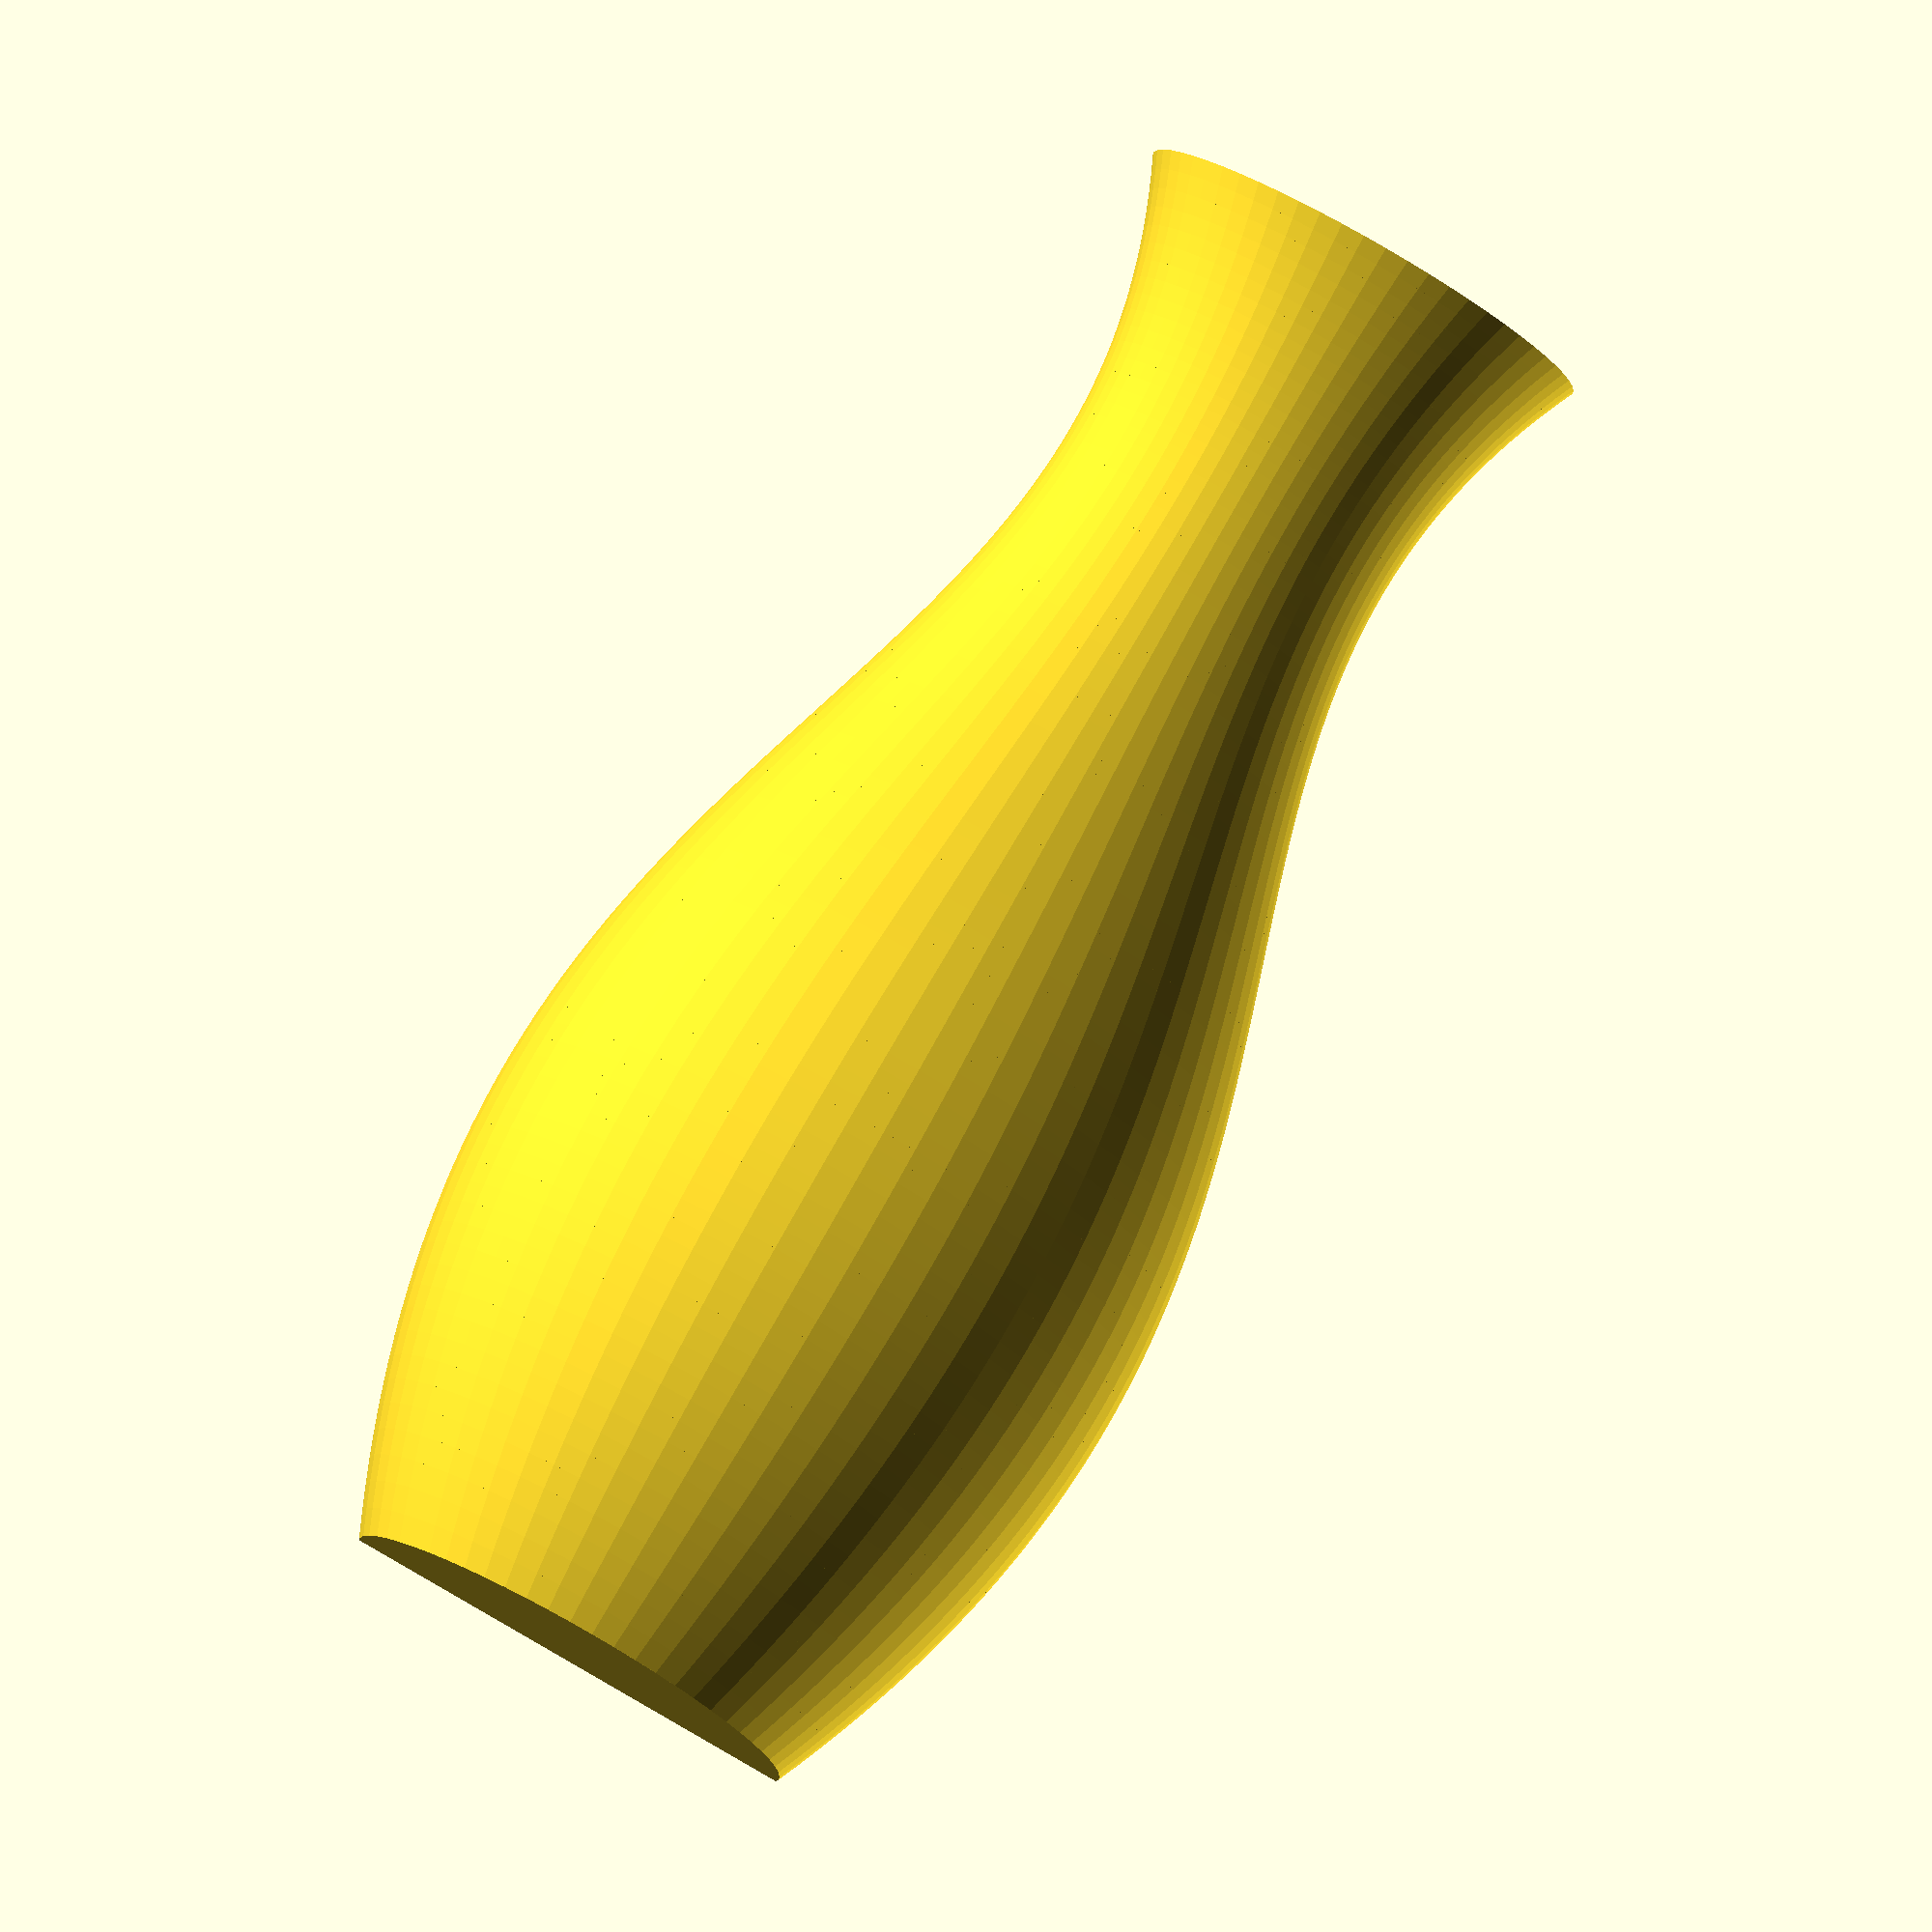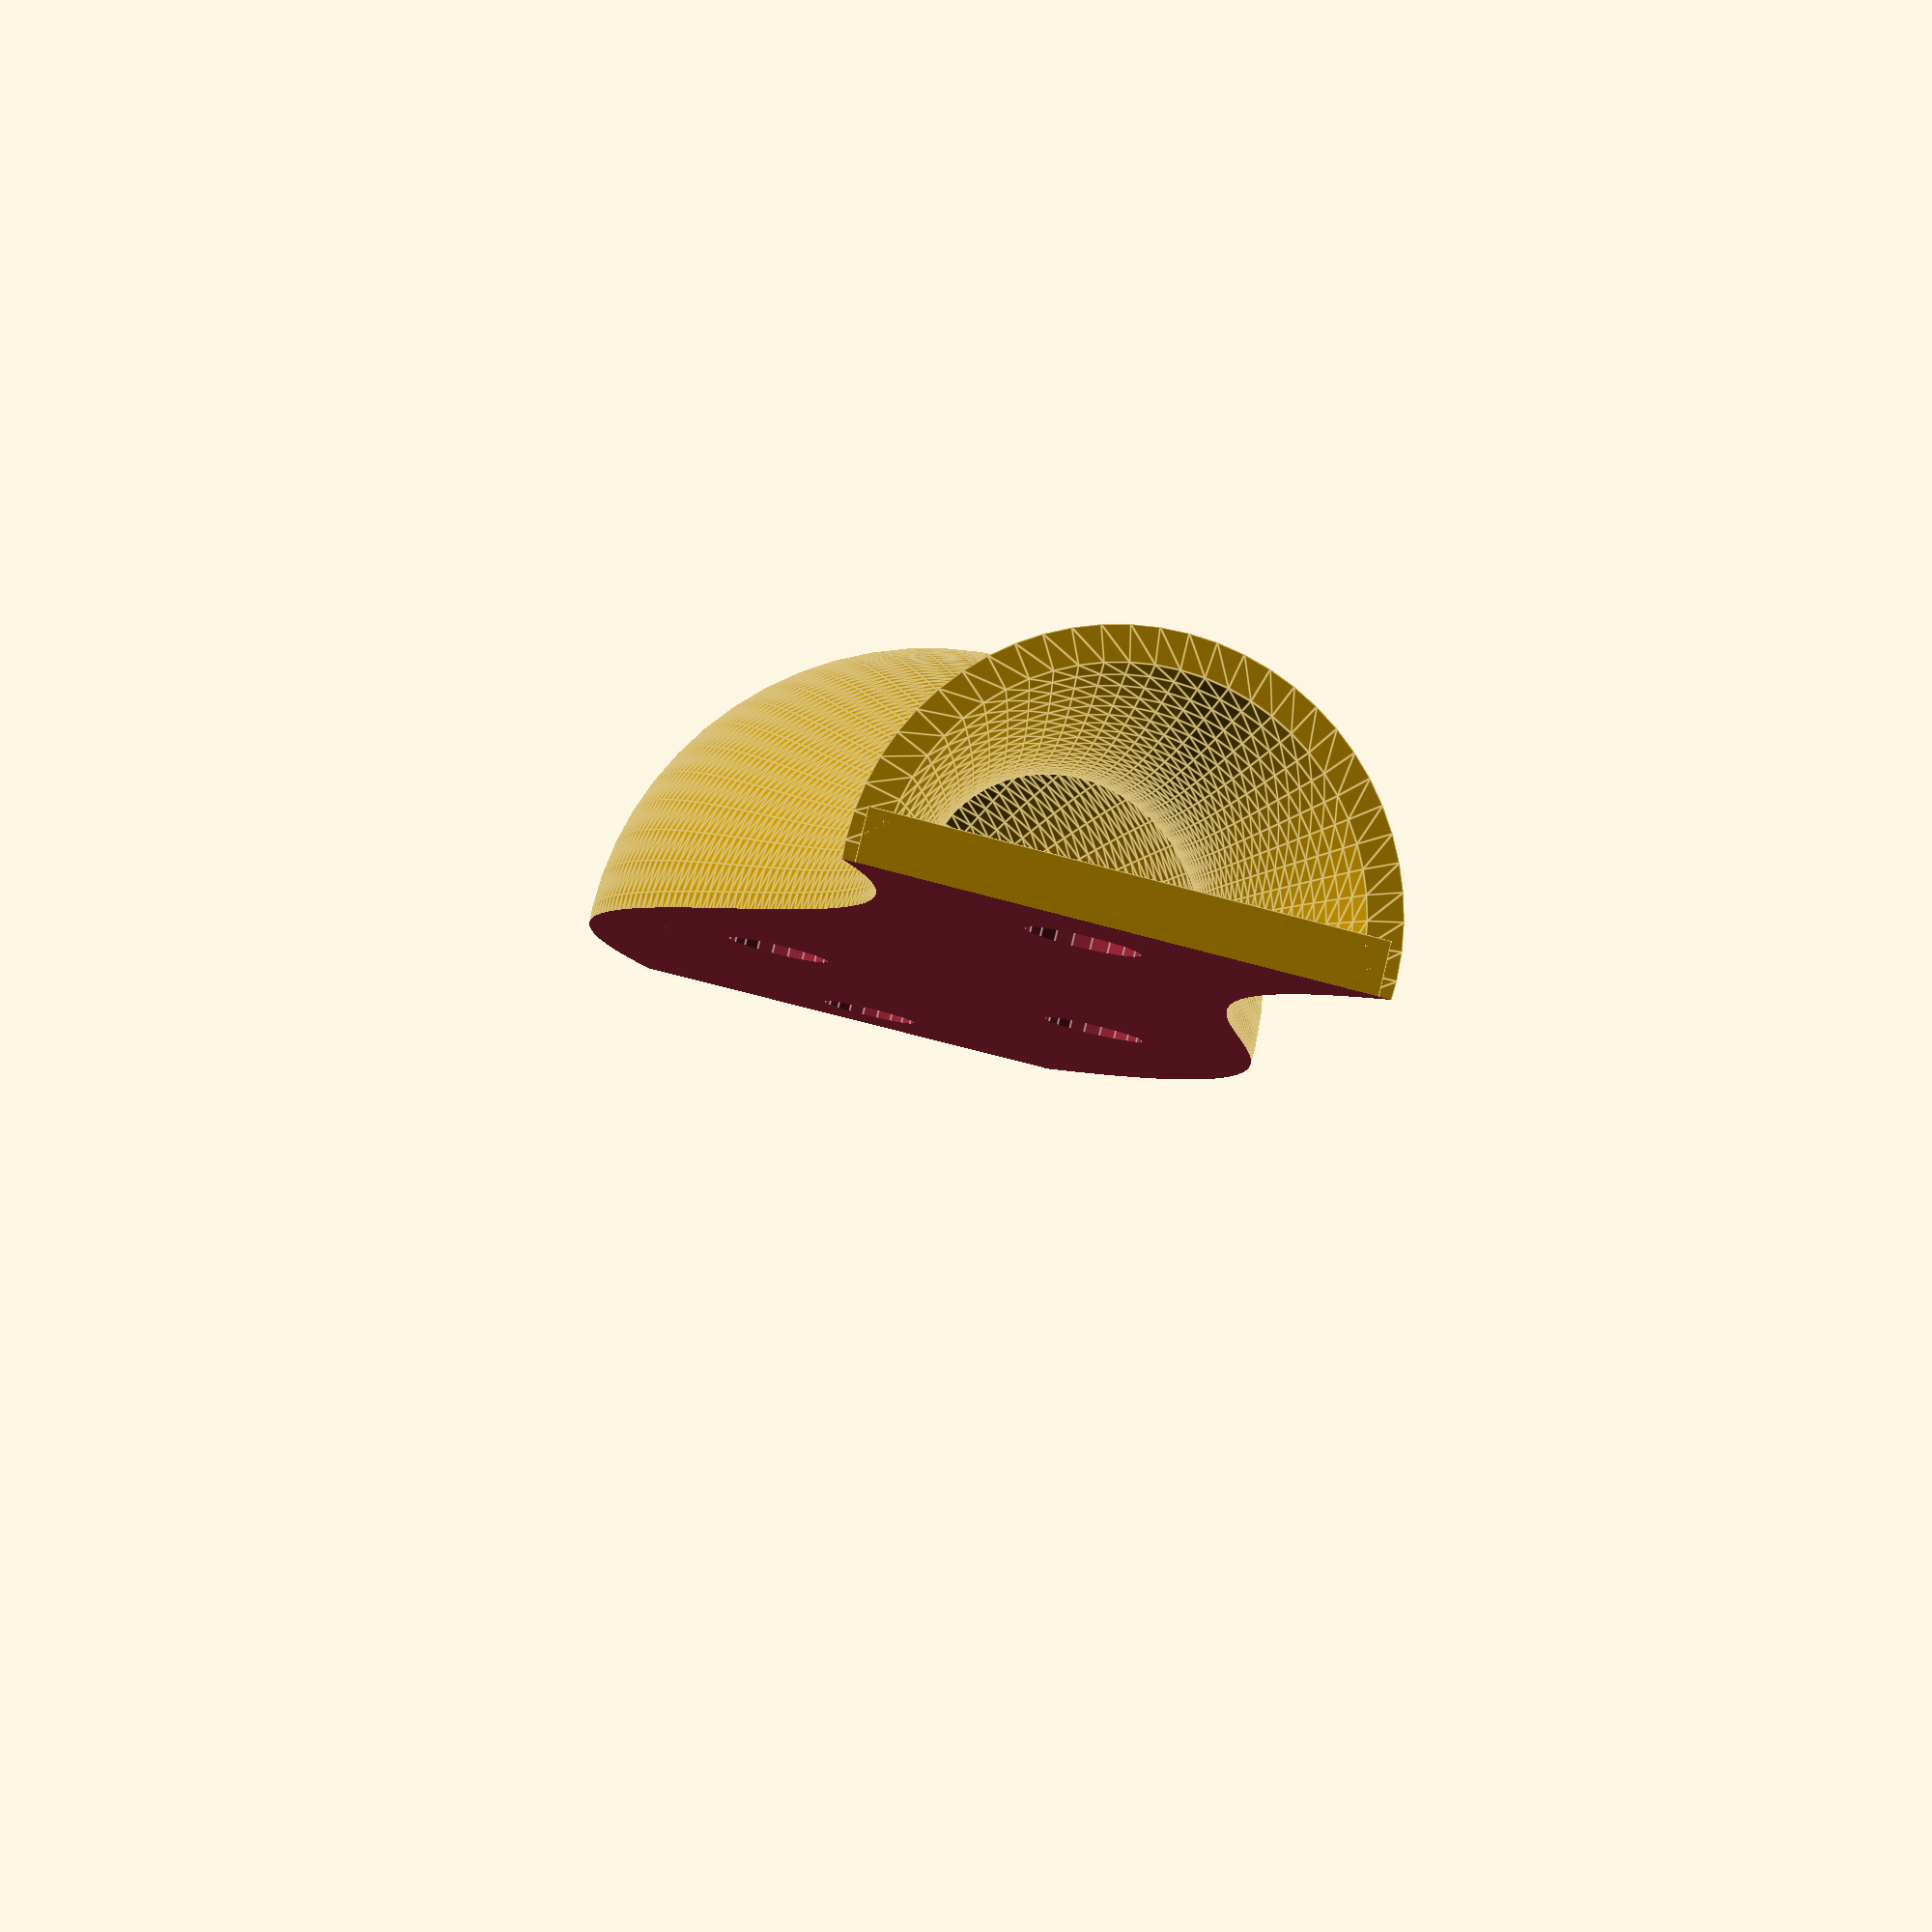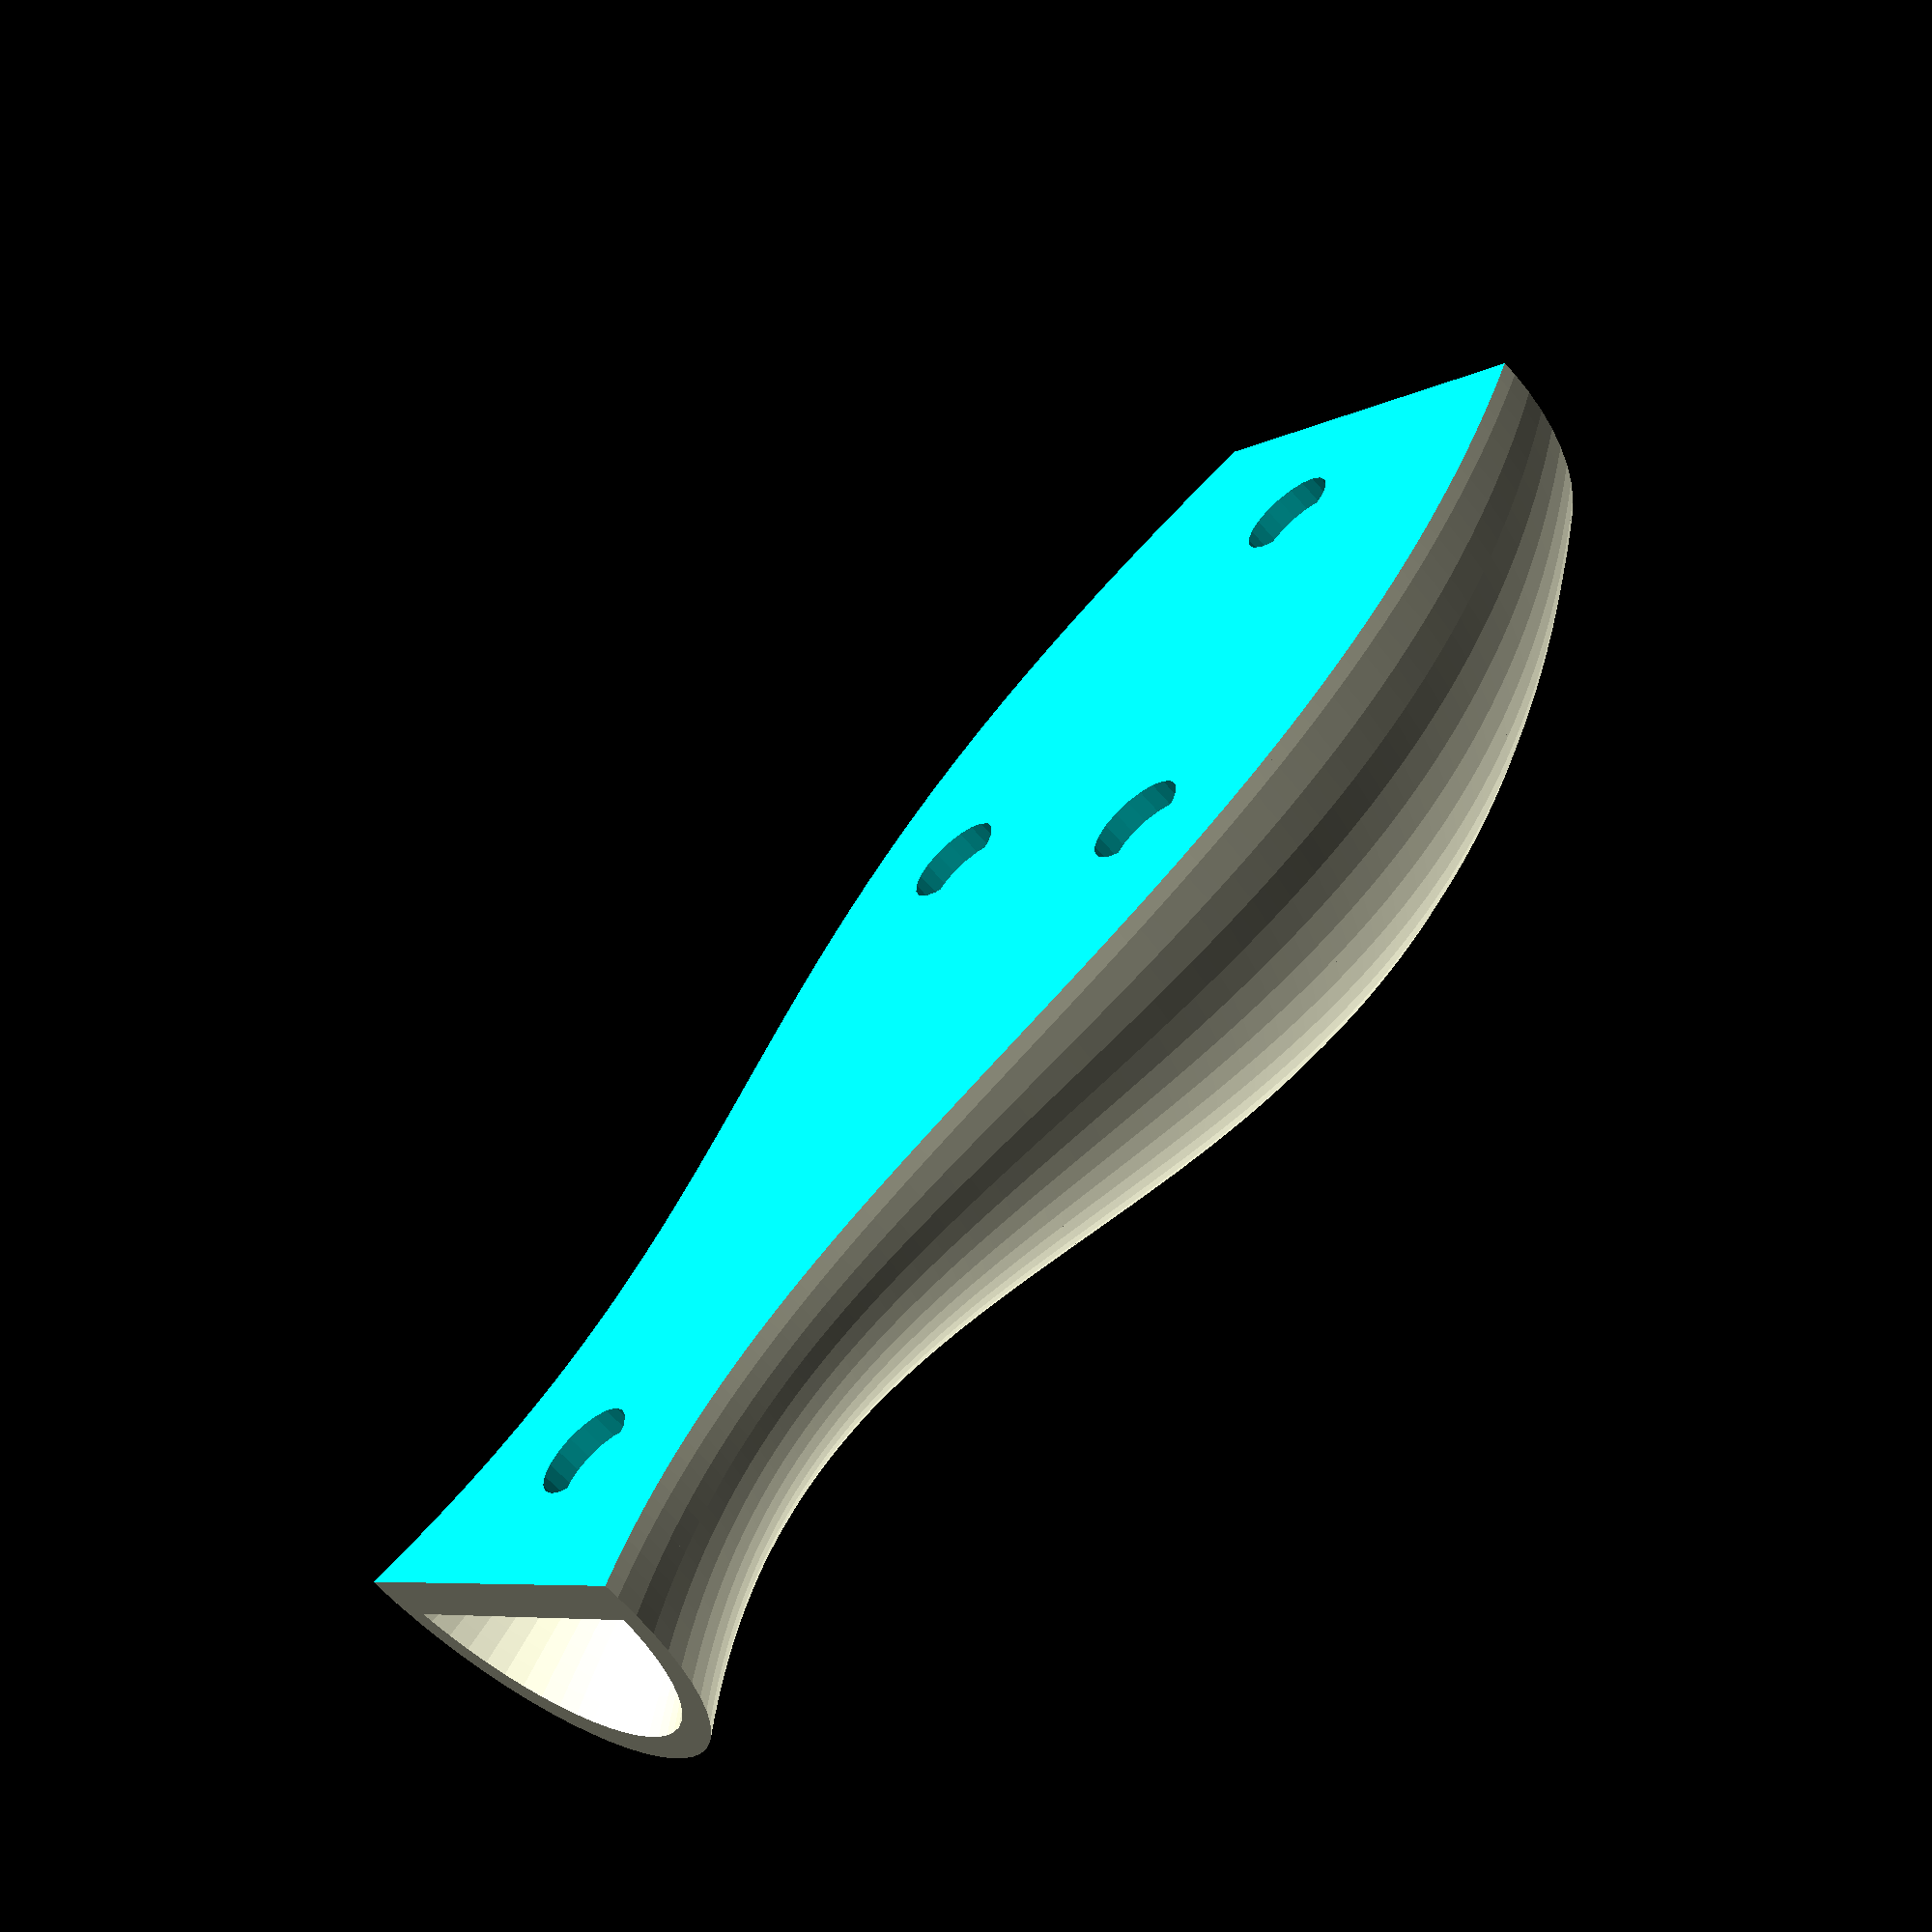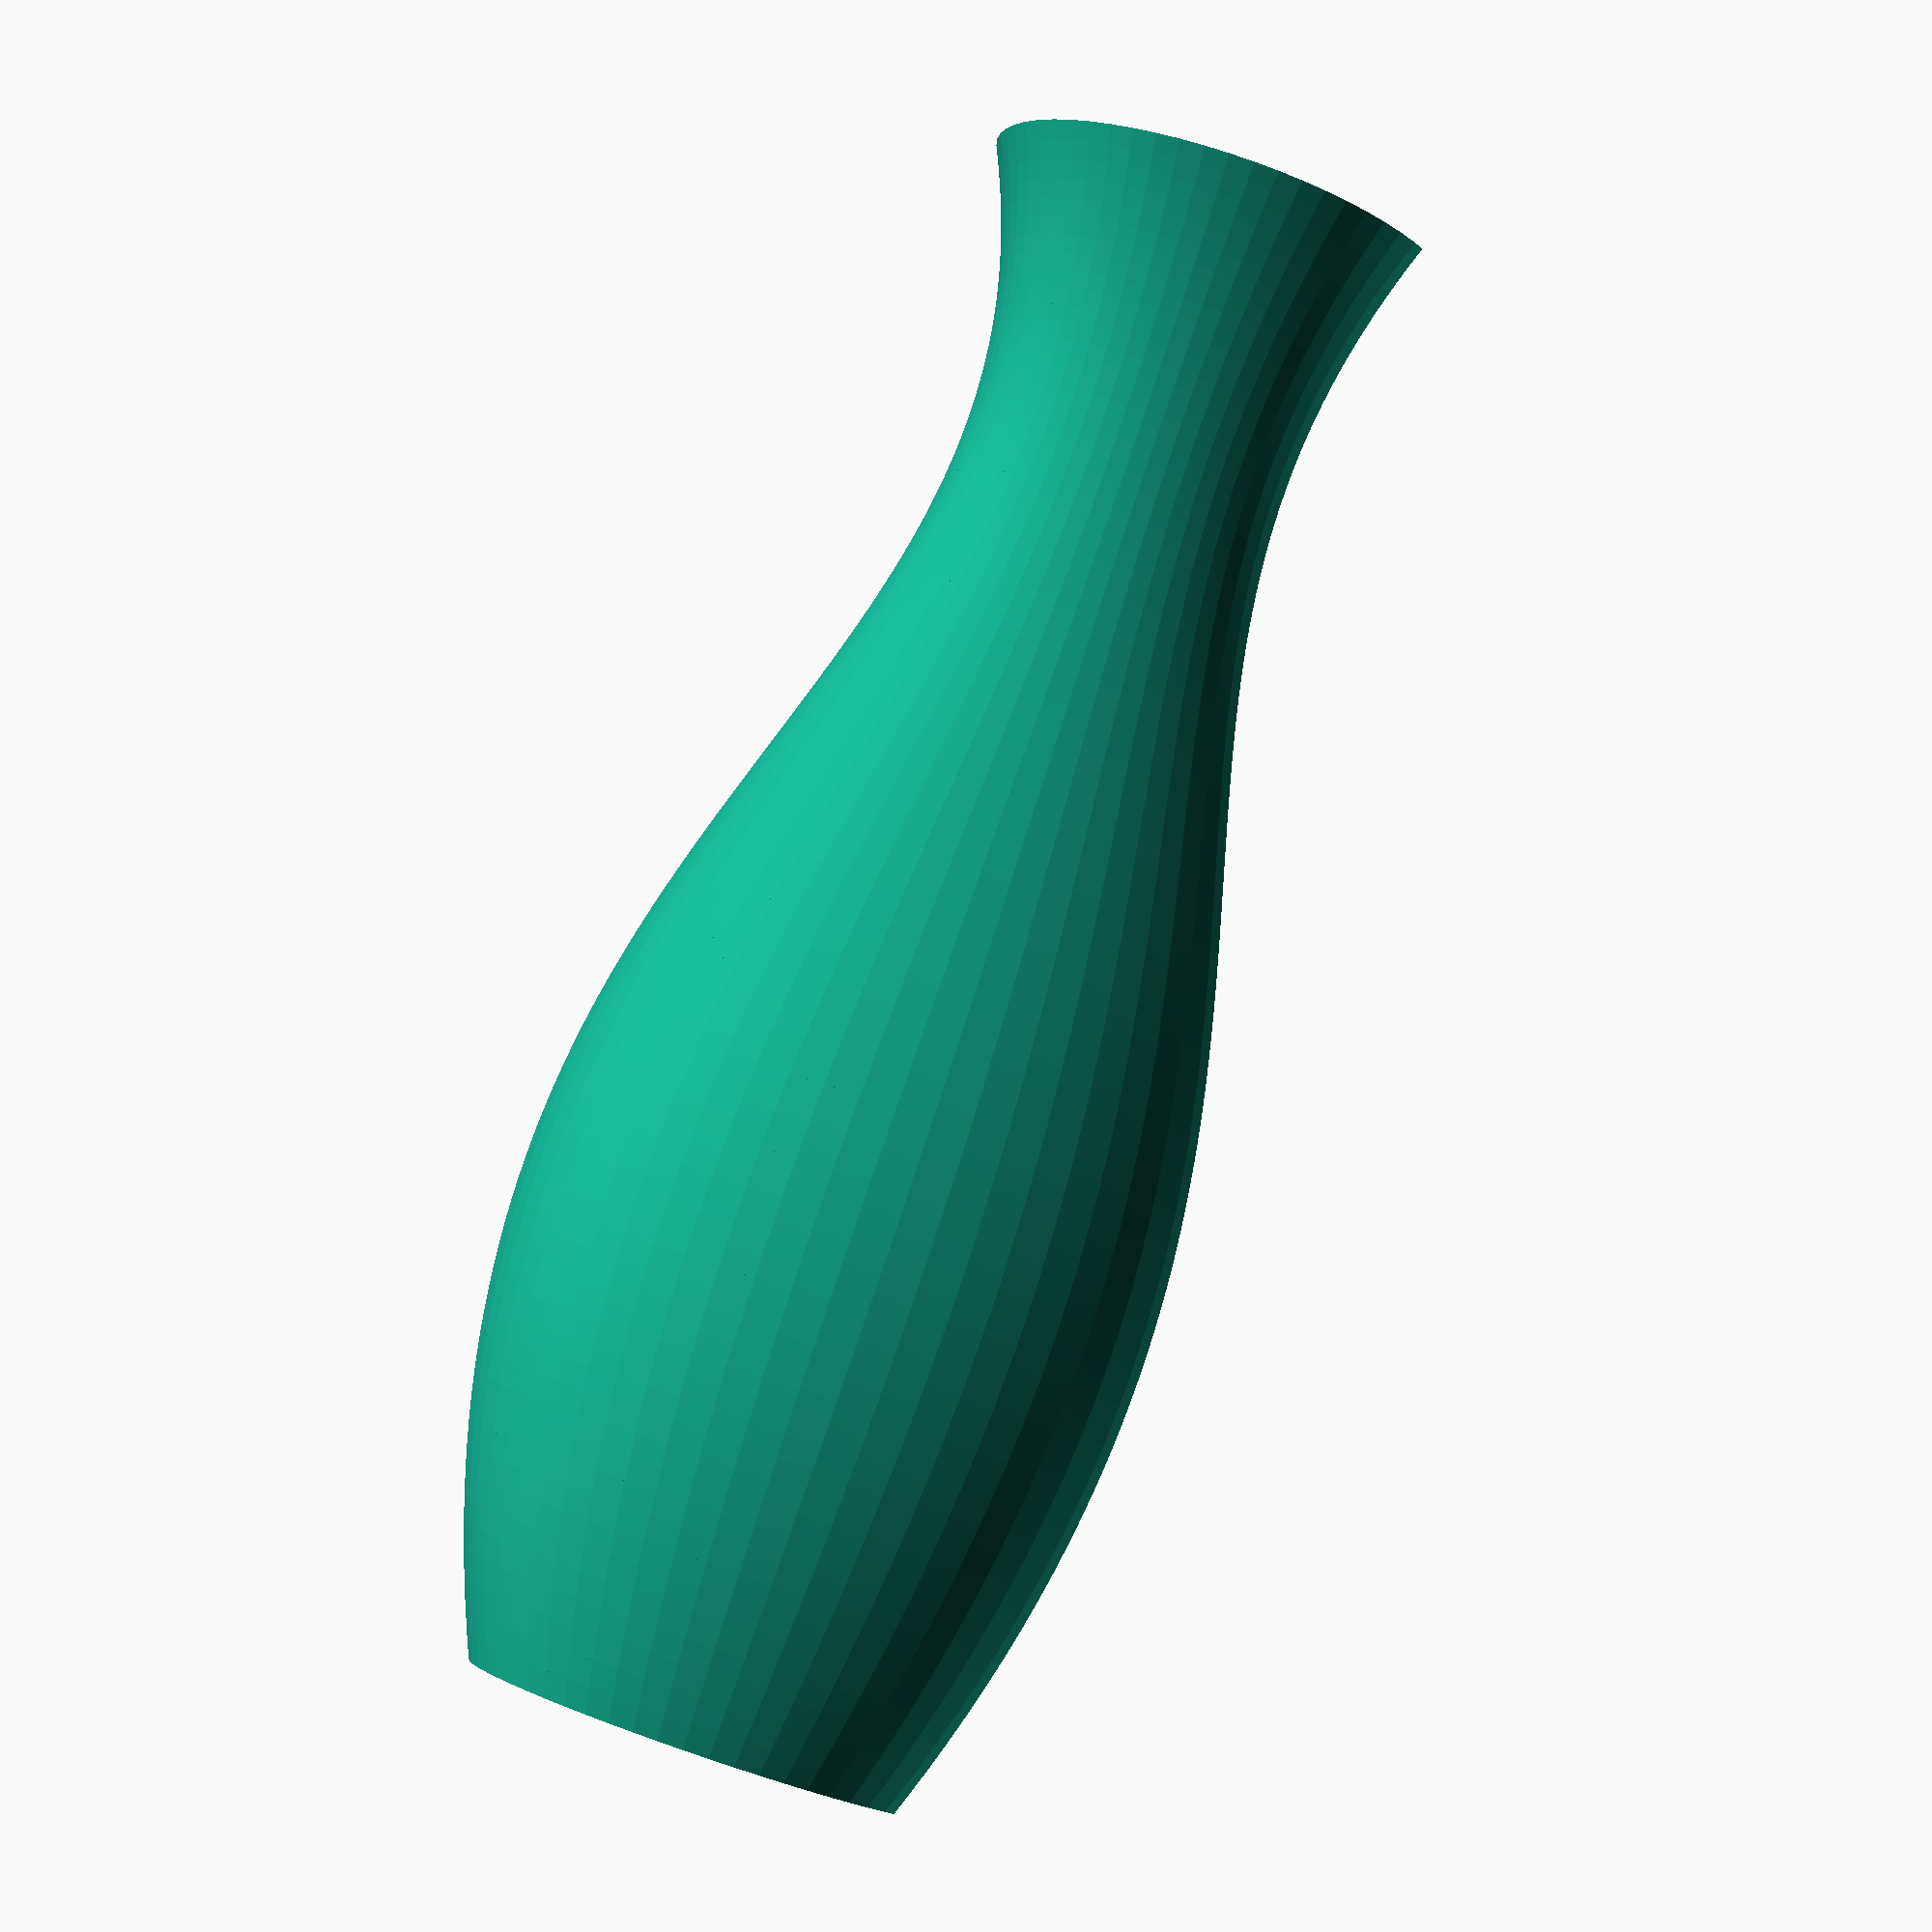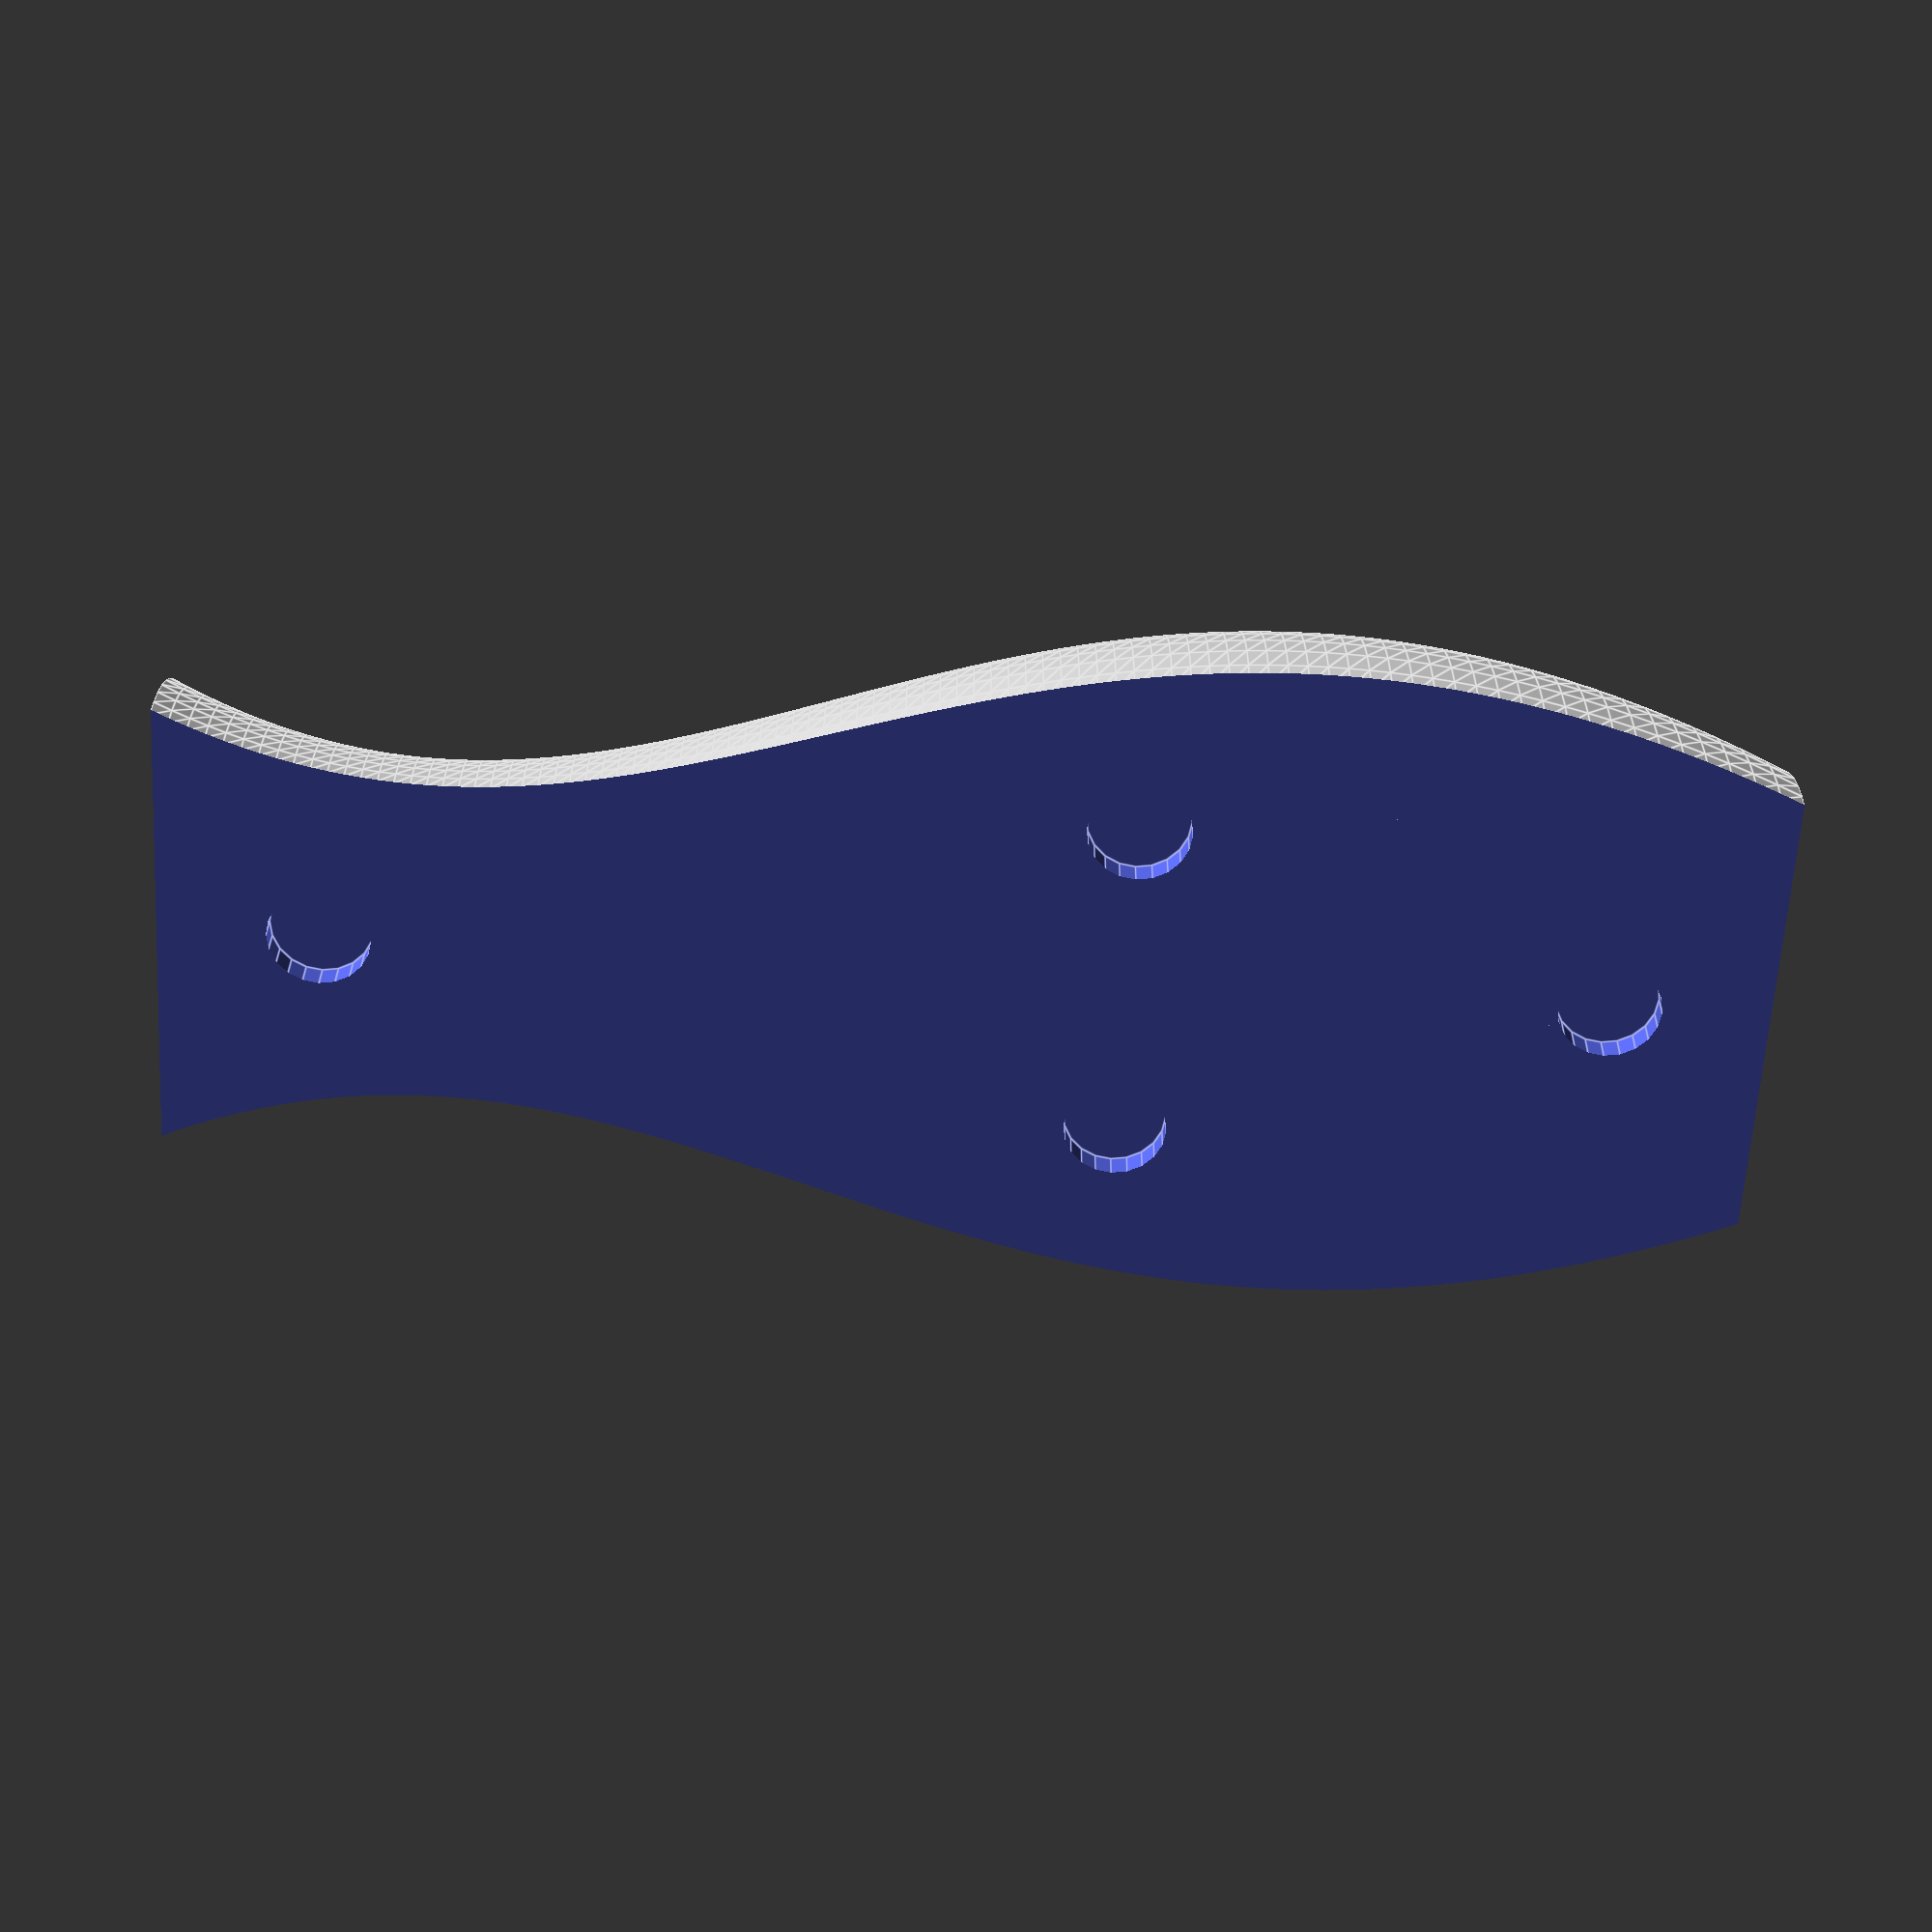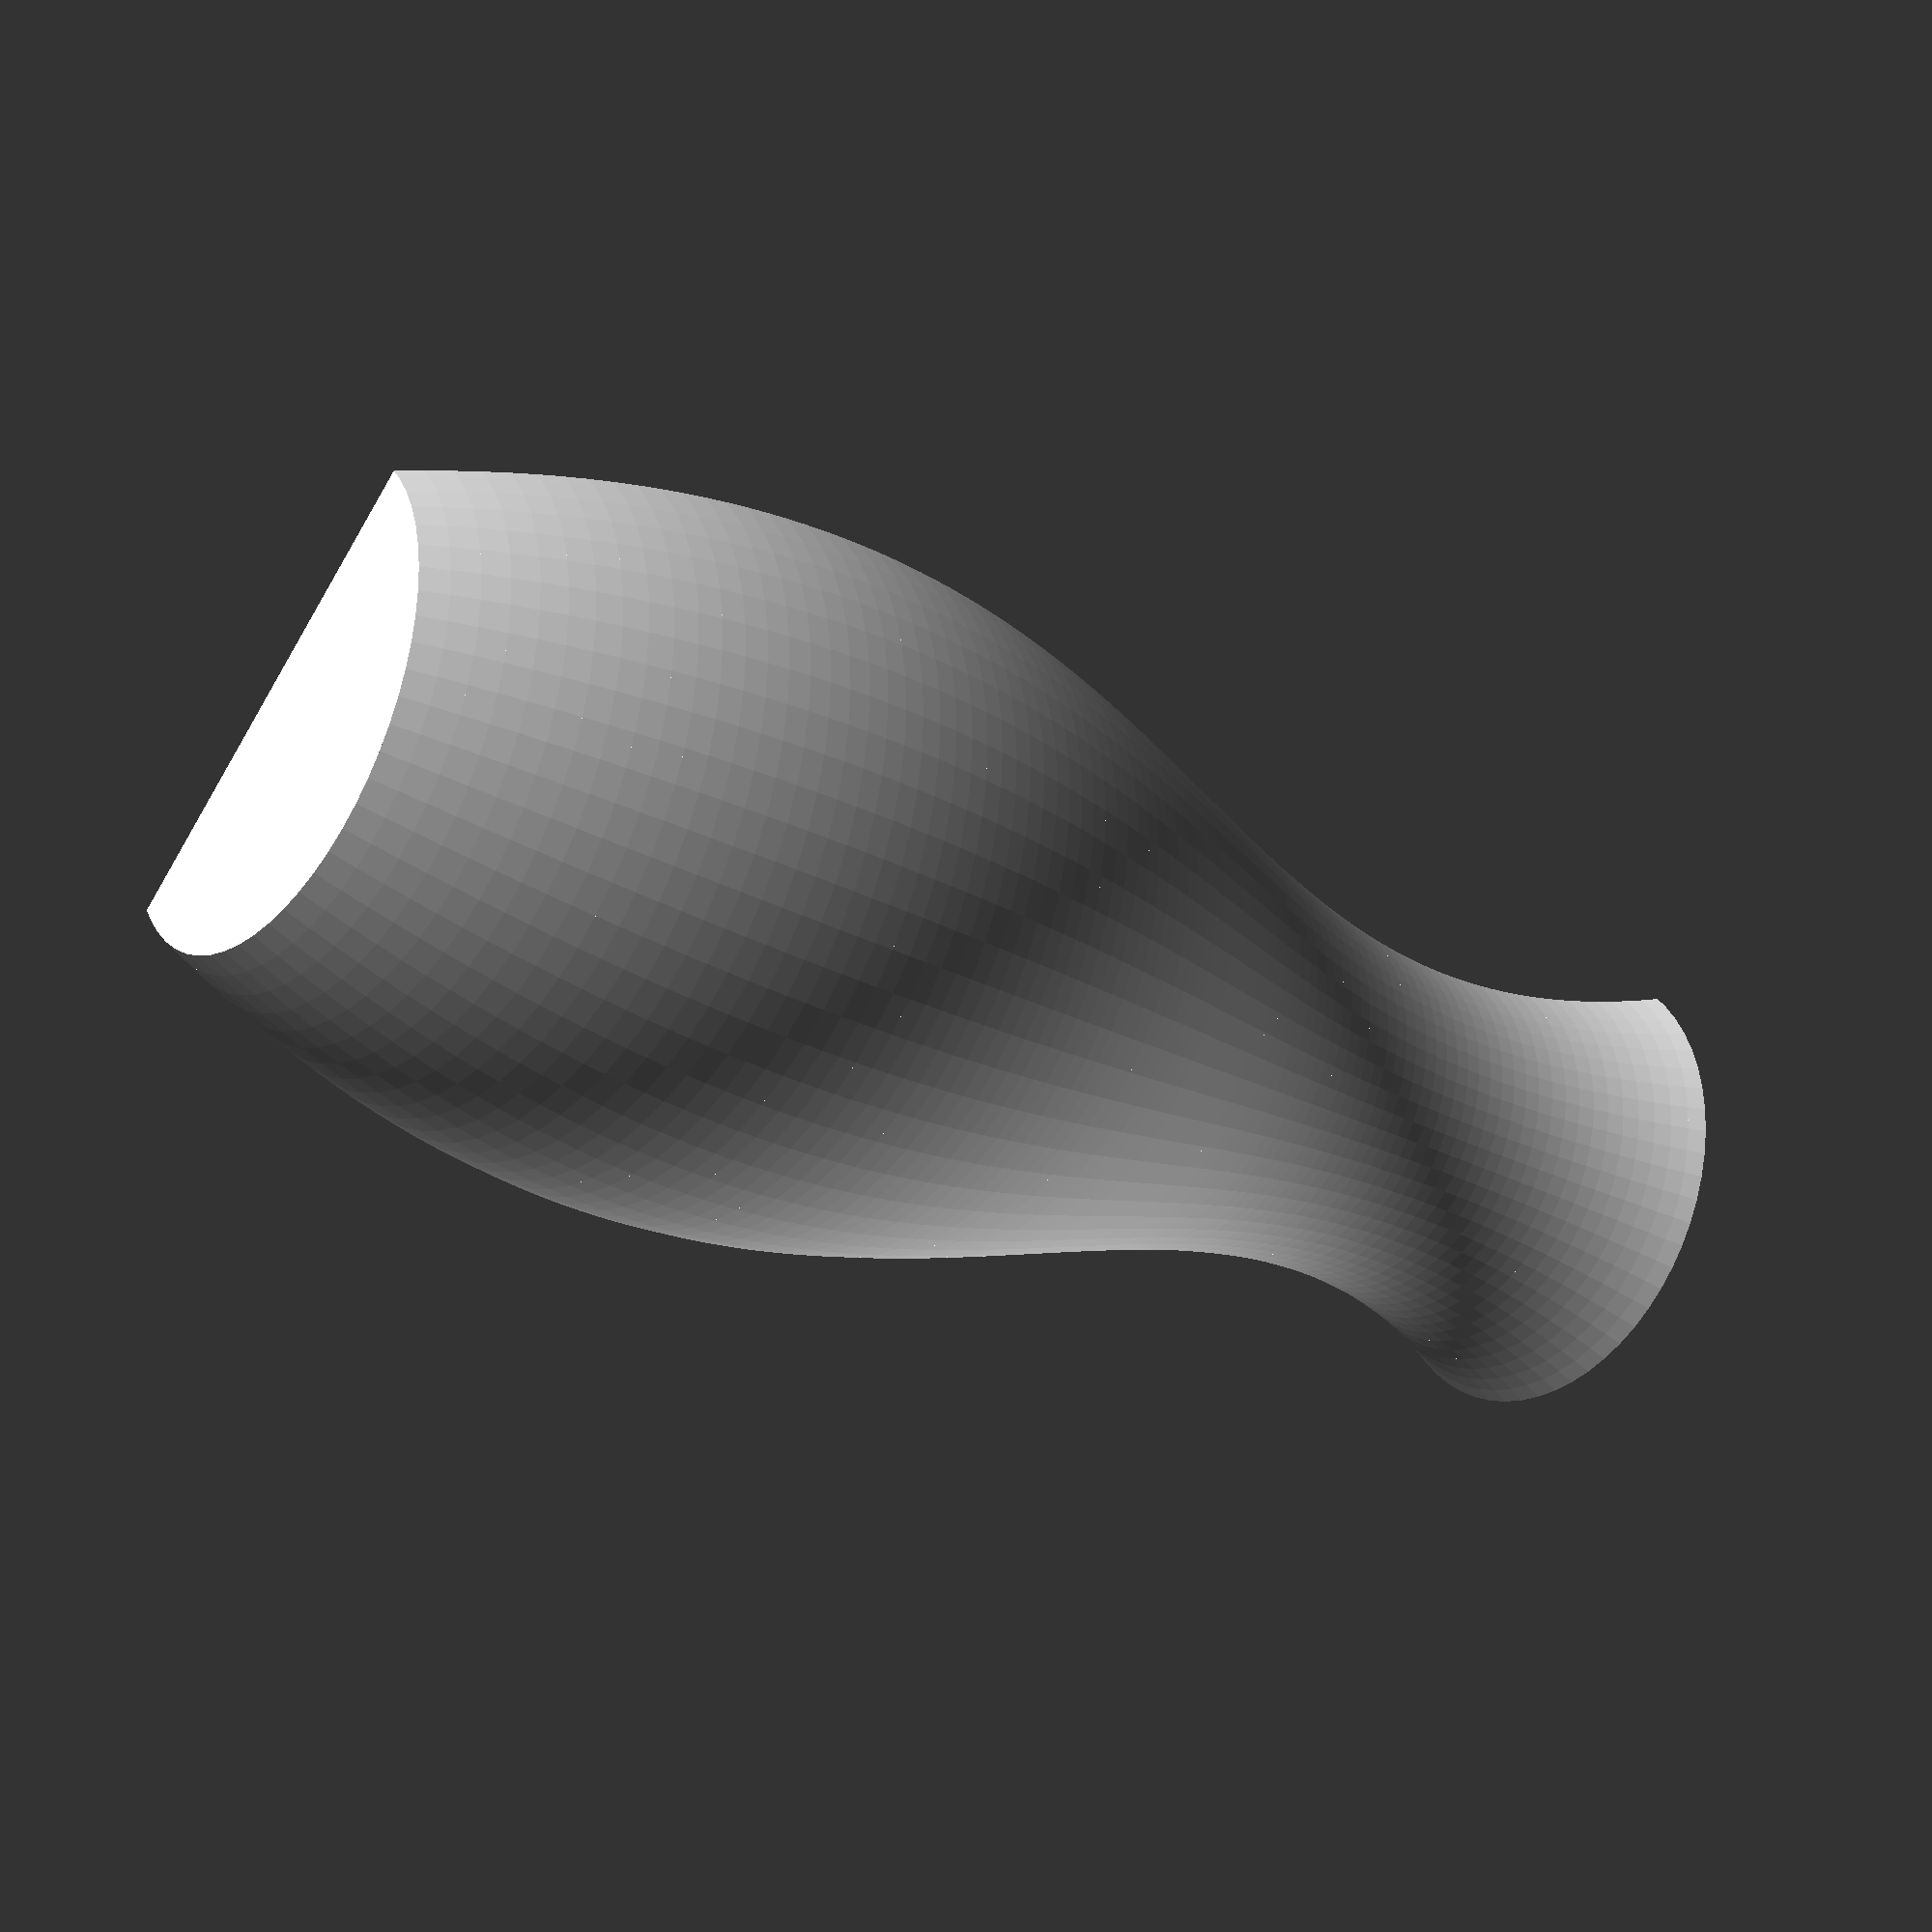
<openscad>
/* [Magnets] */

// Diameter of magnet hole (about 0.1mm bigger than magnet) (mm)
mag_diameter = 6.5;

// Thickness of magnet (mm)
mag_thick = 2.7;

/* [Bezier Vase] */

// Diameter of base. (mm)
base_diameter = 30; //[0:200]

// Height of vase. (mm)
vase_height = 100; //[0:200]


// Size of waist as percentage of base diameter. Widest part of vase will be at least this wide but may be wider. (%)
waist_size = 140; // [0:200]

// Size of neck as percentage of base diameter. Narrowest part of vase will be at least this narrow but may be narrower. (%)
neck_size = 85; // [0:200]

// Size of opening at top of vase as percentage of base diameter. (%)
top_size = 100; // [0:200]

// Height of waist as percentage of vase height. Should be less than neck height. (%)
waist_height = 40; // [0:100]

// Height of neck as percentage of vase height. Should be greater than waist height. (%)
neck_height = 70; // [0:100]

/* [Resolution] */

// Higher values yield a smoother Bezier curve profile. 
vertical_resolution = 90;

// Higher values yield smoother circumferences.
radial_resolution = 60;

// Set to 0 for a solid volume. (mm)
wall_thickness = 2; // [0:10]

/* [Hidden] */

/*
 * So the top, neck, waist, and base dimensions above
 * are used to define points on the profile of the vase.
 * A cubic Bezier curve is fit to pass through all four.
 * Note that the neck and waist are not necessarily the
 * narrowest and widest points, respectively - the curve
 * may have to pass further in or out to pass through them.
 *
 * |---------+    top
 * |       /           
 * |     /
 * |----+         neck
 * |      \
 * |         \
 * |           \    
 * |------------+ waist
 * |            |     
 * |           /
 * |         /
 * |--------+     base
 *                 
 */

// base
x0 = base_diameter/2;
y0 = 0;

// waist
x1 = x0 * waist_size/100;
y1 = waist_height/100 * vase_height;

// neck
x2 = x0 * neck_size/100;
y2 = neck_height/100 * vase_height;

// mouth
x3 = x0 * top_size/100;
y3 = vase_height;

// Control point coordinates
// https://web.archive.org/web/20131225210855/http://people.sc.fsu.edu/~jburkardt/html/bezier_interpolation.html
p0x = x0;
p0y = y0;
p1x = ((-5 * x0) + (18 * x1) - (9 * x2) + (2 * x3)) / 6;
p1y = ((-5 * y0) + (18 * y1) - (9 * y2) + (2 * y3)) / 6;
p2x = ((2 * x0) - (9 * x1) + (18 * x2) - (5 * x3)) / 6;
p2y = ((2 * y0) - (9 * y1) + (18 * y2) - (5 * y3)) / 6;
p3x = x3;
p3y = y3;

// Bezier curve function coefficients
a = p3x - (3 * p2x) + (3 * p1x) - p0x;
b = (3 * p2x) - (6 * p1x) + (3 * p0x);
c = (3 * p1x) - (3 * p0x);
d = p0x;
e = p3y - (3 * p2y) + (3 * p1y) - p0y;
f = (3 * p2y) - (6 * p1y) + (3 * p0y);
g = (3 * p1y) - (3 * p0y);
h = p0y;

// Bezier curve functions
function bzx(t) = (a * t * t * t) + (b * t * t) + (c * t) + d;
function bzy(t) = (e * t * t * t) + (f * t * t) + (g * t) + h;

difference(){
union() {
	for (i = [0:vertical_resolution-1]) {
		assign(tbot = i / vertical_resolution, ttop = (i + 1) / vertical_resolution) {
			echo(bzy(tbot));
			rotate_extrude($fn=radial_resolution) polygon(points=[
				[wall_thickness > 0 ? bzx(tbot) - wall_thickness : 0, bzy(tbot)],
				[bzx(tbot), bzy(tbot)],
				[bzx(ttop), bzy(ttop)],
				[wall_thickness > 0 ? bzx(ttop) - wall_thickness : 0, bzy(ttop)]
			]);
		translate([-(bzx(tbot)+bzx(ttop))/2+.5,-2,bzy(tbot)]) cube([(bzx(tbot)+bzx(ttop))-1,10,bzy(ttop)-bzy(tbot)]);
		}
	}
	if (wall_thickness > 0) {
		cylinder(h=wall_thickness, r = bzx(0), $fn=radial_resolution);
	}
	// put material for magnet holes
	translate([waist_size*base_diameter/200*.5,2,waist_height])rotate ([90,0,0]) cylinder(h=mag_thick+1, r=(mag_diameter+1)/2, $fn=20);
	translate([-waist_size*base_diameter/200*.5,2,waist_height])rotate ([90,0,0]) cylinder(h=mag_thick+1, r=(mag_diameter+1)/2, $fn=20);
	translate([0,2,vase_height*.9])rotate ([90,0,0]) cylinder(h=mag_thick+1, r=(mag_diameter+1)/2, $fn=20);
	translate([0,2,vase_height*.1])rotate ([90,0,0]) cylinder(h=mag_thick+1, r=(mag_diameter+1)/2, $fn=20);
}

// cut out half of vase
translate ([-105,1,-5]) cube([210,110,210]);

// put holes for magnets
translate([waist_size*base_diameter/200*.5,2,waist_height])rotate ([90,0,0]) cylinder(h=mag_thick, r=mag_diameter/2, $fn=20);
translate([-waist_size*base_diameter/200*.5,2,waist_height])rotate ([90,0,0]) cylinder(h=mag_thick, r=mag_diameter/2, $fn=20);
translate([0,2,vase_height*.9])rotate ([90,0,0]) cylinder(h=mag_thick, r=mag_diameter/2, $fn=20);
translate([0,2,vase_height*.1])rotate ([90,0,0]) cylinder(h=mag_thick, r=mag_diameter/2, $fn=20);
}

</openscad>
<views>
elev=279.0 azim=173.7 roll=209.5 proj=o view=solid
elev=183.3 azim=13.6 roll=189.4 proj=p view=edges
elev=300.4 azim=309.0 roll=32.8 proj=p view=wireframe
elev=95.9 azim=37.2 roll=341.2 proj=p view=solid
elev=72.7 azim=191.6 roll=86.6 proj=p view=edges
elev=208.5 azim=215.6 roll=308.6 proj=p view=wireframe
</views>
